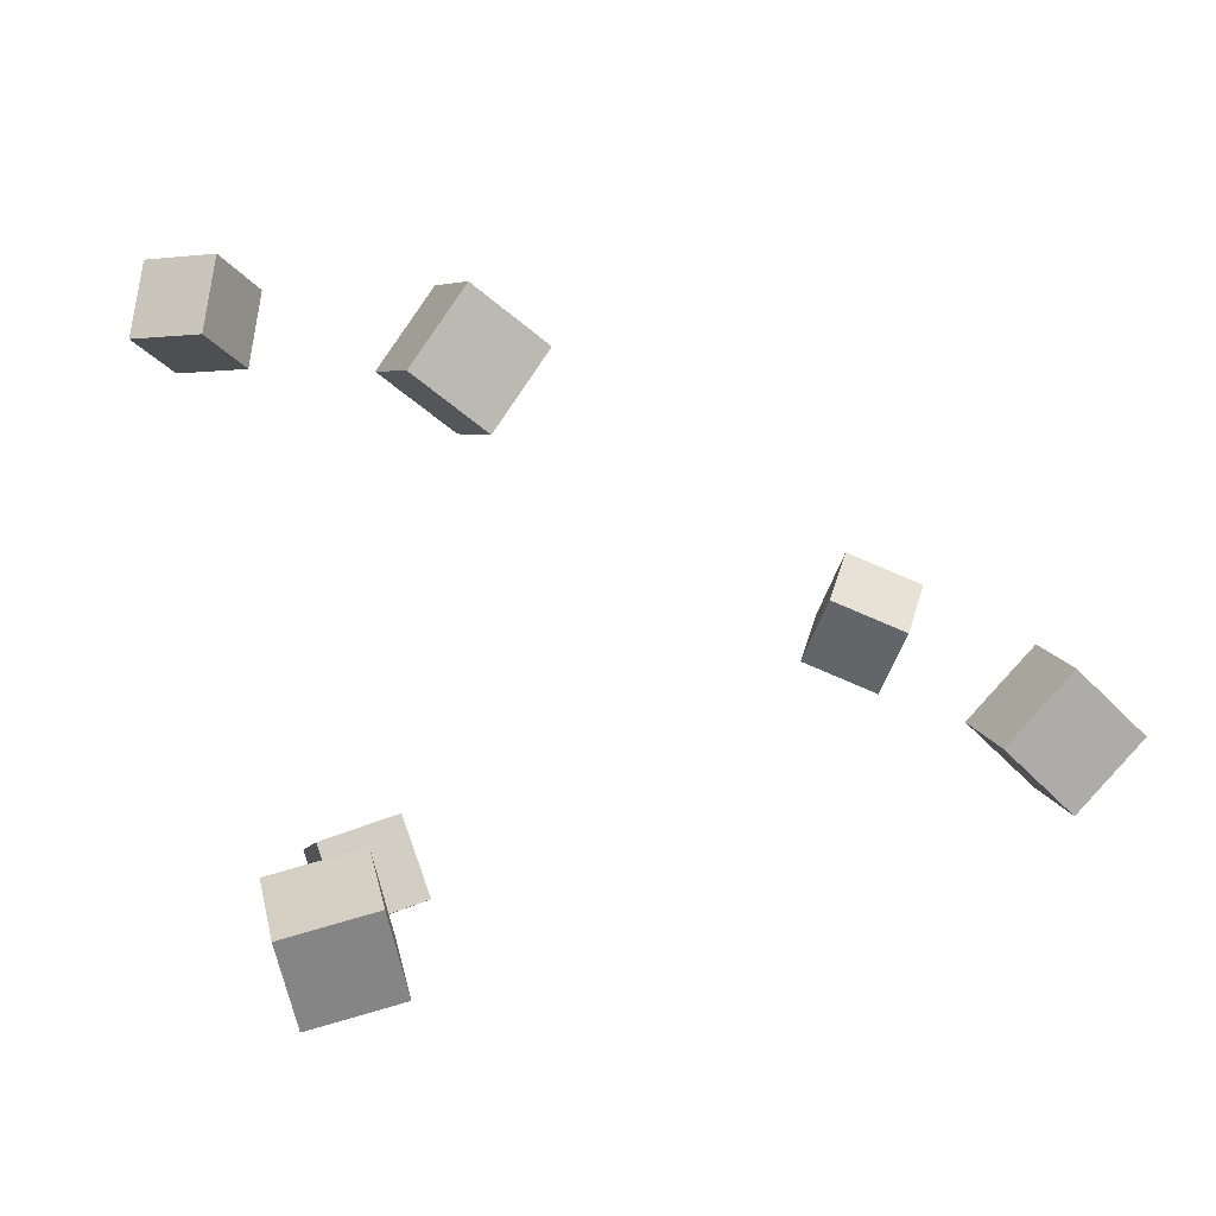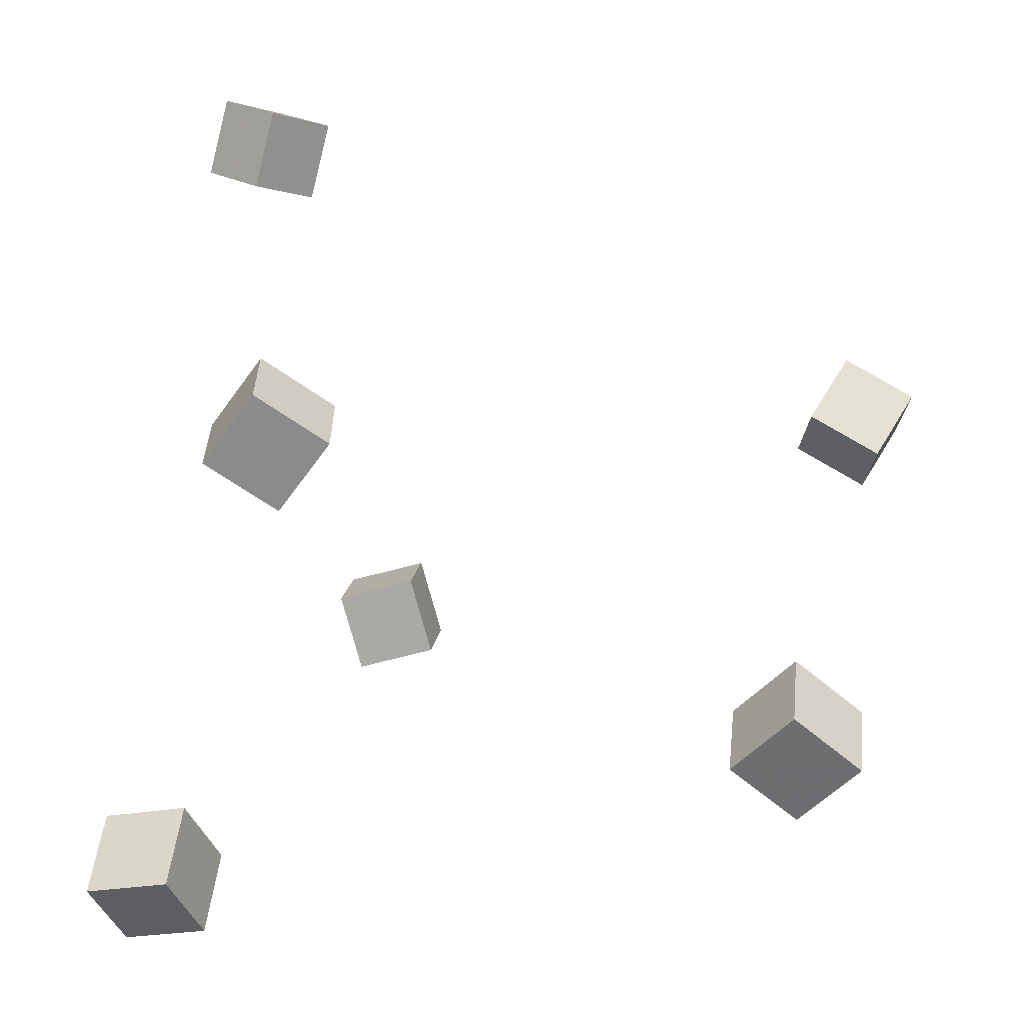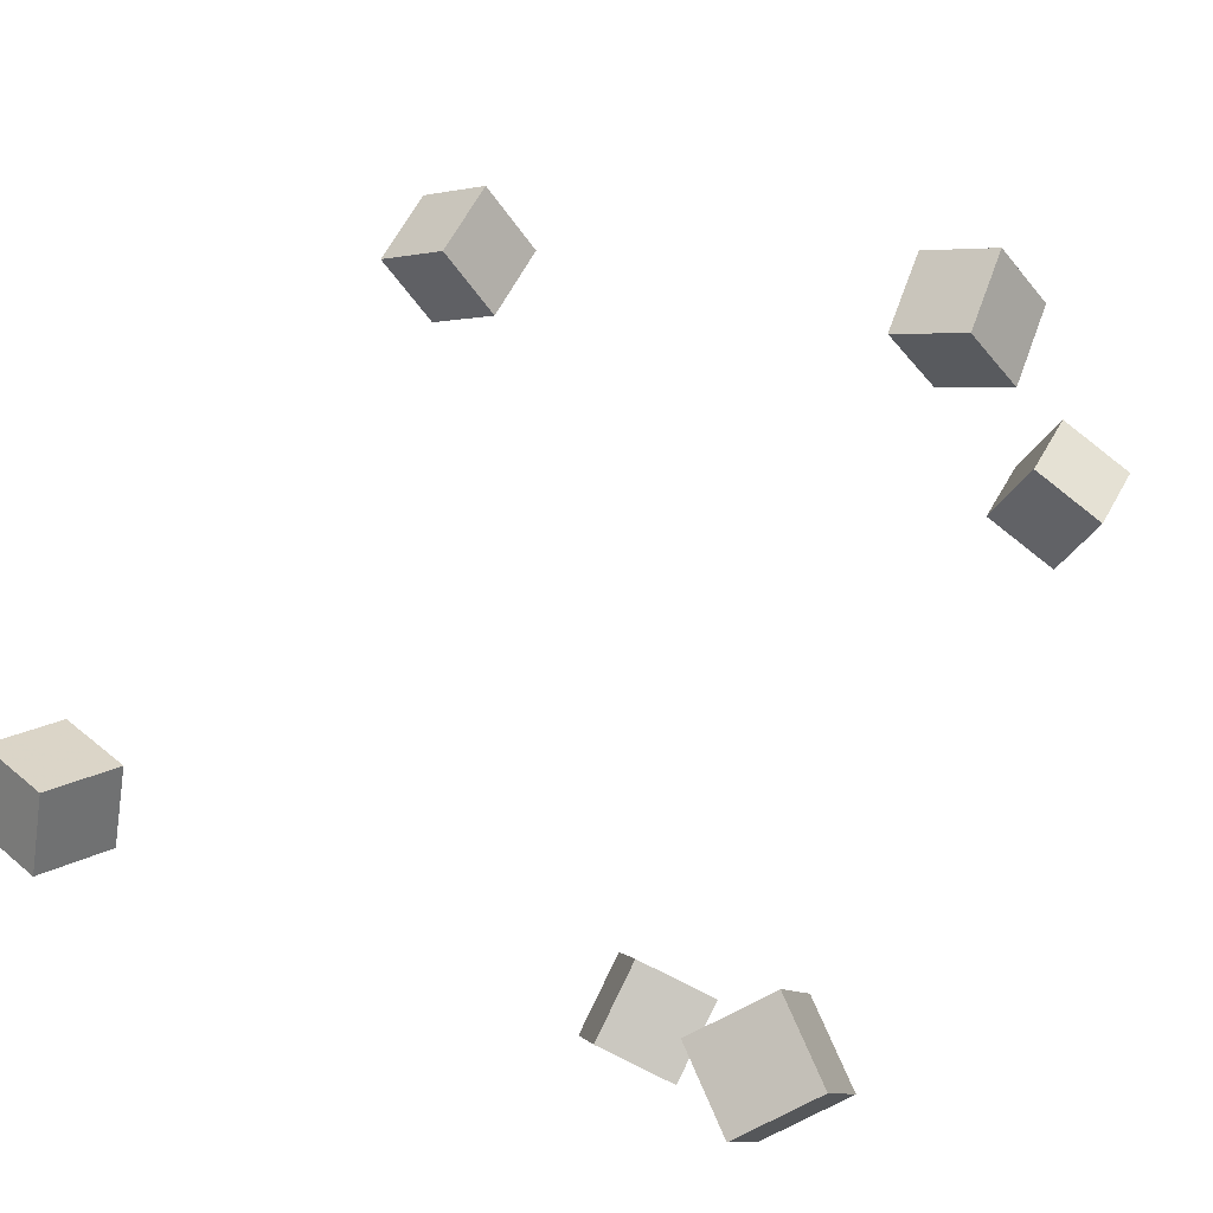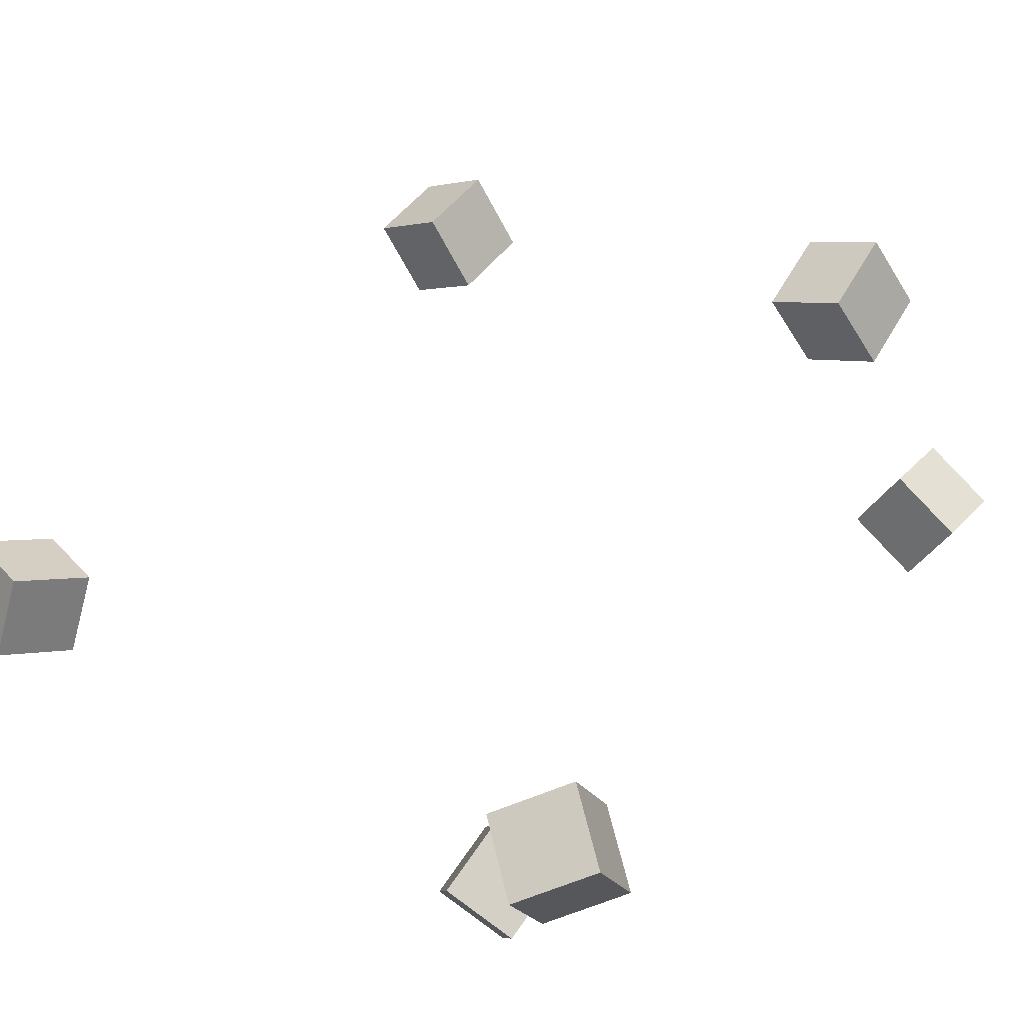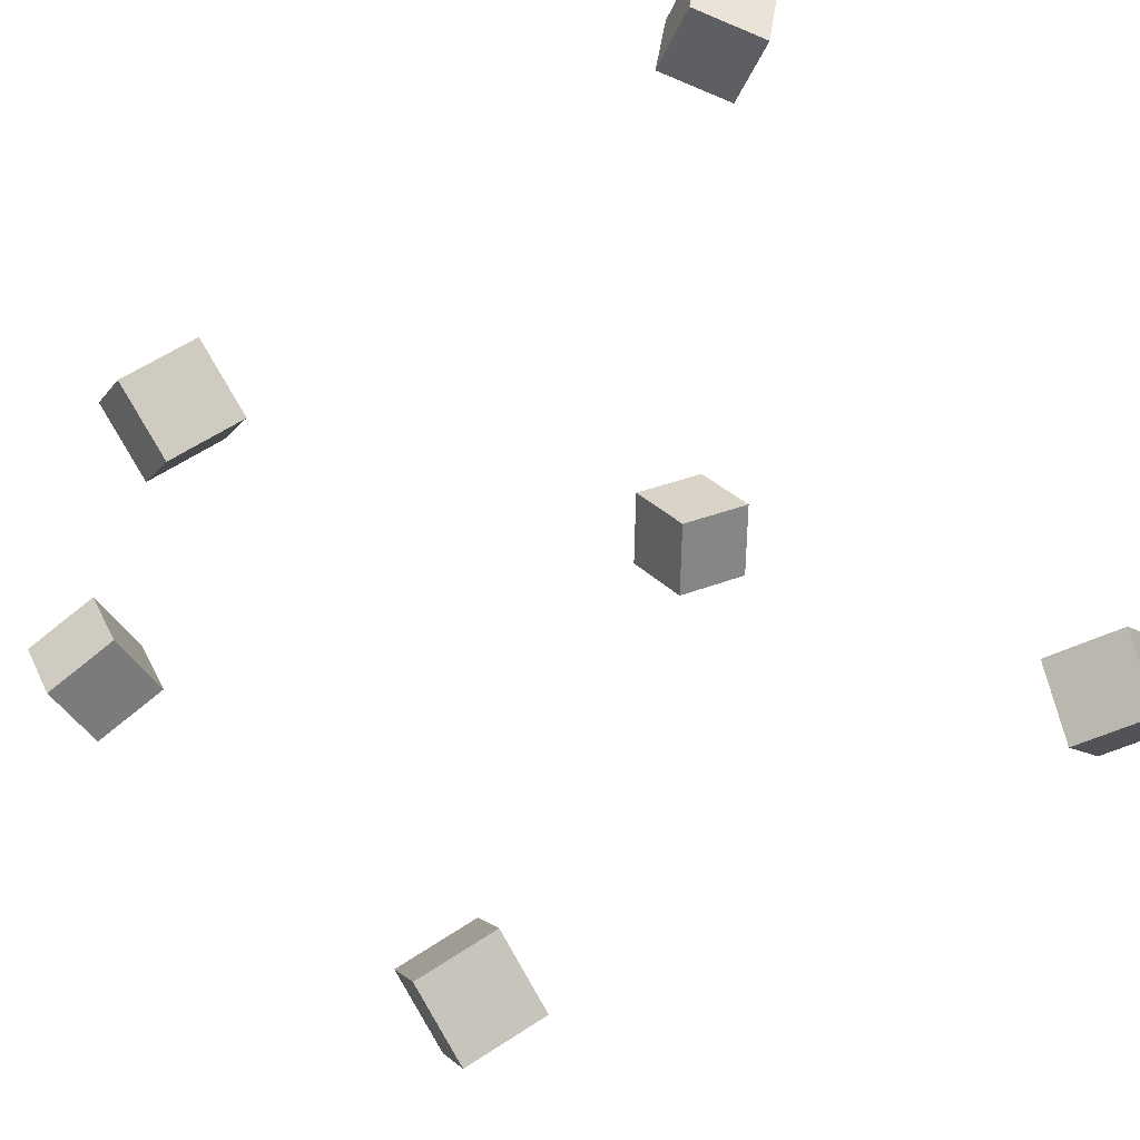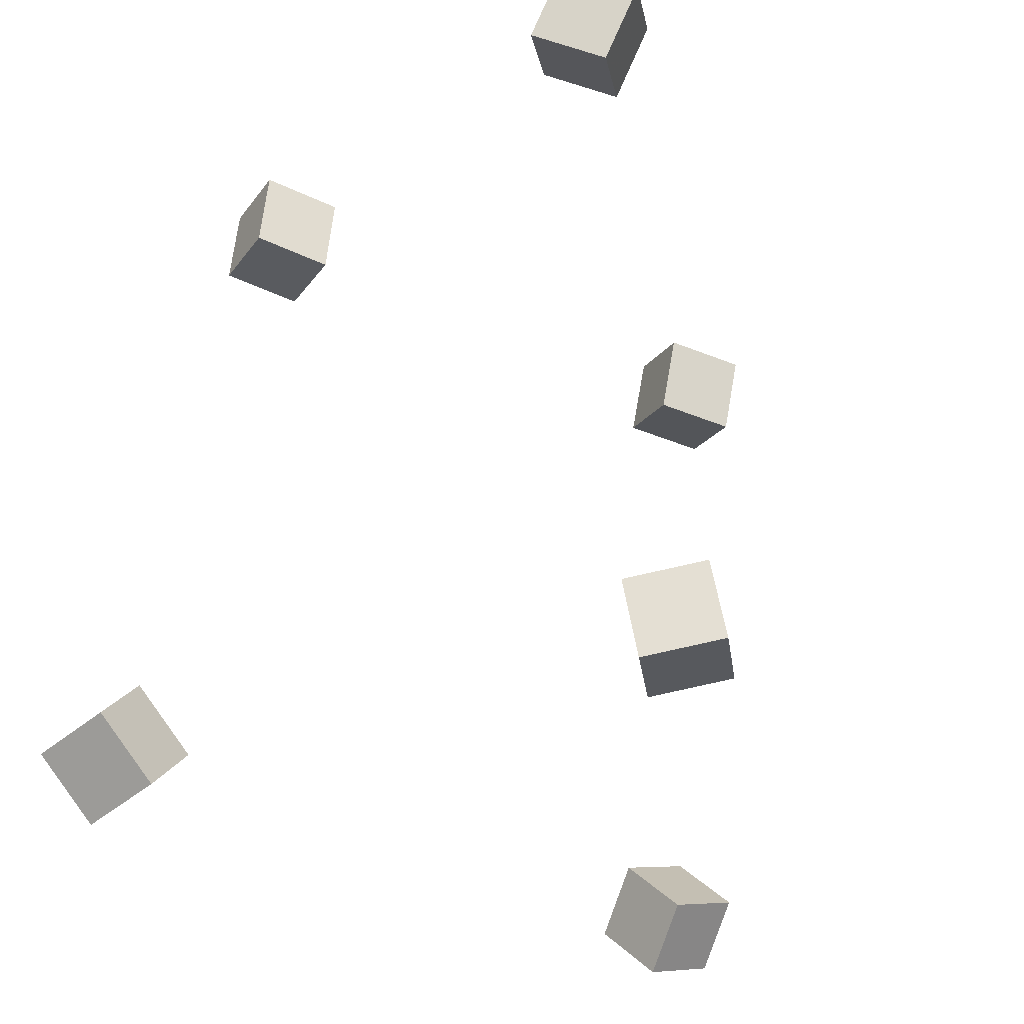
<metadata>
{"format":"obj","ext":"obj","renderer":"f3d","projection":"perspective","resolution":1024,"background":"white","views":[{"elev":2.9,"azim":-10.9,"up":"+Y"},{"elev":25.3,"azim":9.6,"up":"+Y"},{"elev":69.3,"azim":-150.0,"up":"+Y"},{"elev":61.5,"azim":-140.3,"up":"+Y"},{"elev":48.9,"azim":61.7,"up":"+Y"},{"elev":-23.9,"azim":-64.8,"up":"+Z"}]}
</metadata>
<code>
v -0.2066 0.2227 -0.1553
v -0.2469 0.2206 -0.1852
v -0.1777 0.204 -0.1929
v -0.218 0.202 -0.2228
v -0.1971 0.2696 -0.1713
v -0.2374 0.2675 -0.2012
v -0.1682 0.2509 -0.2089
v -0.2085 0.2489 -0.2388
f 1.0 7.0 5.0
f 1.0 3.0 7.0
f 1.0 4.0 3.0
f 1.0 2.0 4.0
f 3.0 8.0 7.0
f 3.0 4.0 8.0
f 5.0 7.0 8.0
f 5.0 8.0 6.0
f 1.0 5.0 6.0
f 1.0 6.0 2.0
f 2.0 6.0 8.0
f 2.0 8.0 4.0
v -0.1496 -0.07618 -0.1657
v -0.1467 -0.06531 -0.1147
v -0.1003 -0.06138 -0.1717
v -0.09744 -0.0505 -0.1207
v -0.1339 -0.1247 -0.1563
v -0.131 -0.1138 -0.1053
v -0.0846 -0.1099 -0.1622
v -0.08172 -0.09904 -0.1112
f 9.0 15.0 13.0
f 9.0 11.0 15.0
f 9.0 12.0 11.0
f 9.0 10.0 12.0
f 11.0 16.0 15.0
f 11.0 12.0 16.0
f 13.0 15.0 16.0
f 13.0 16.0 14.0
f 9.0 13.0 14.0
f 9.0 14.0 10.0
f 10.0 14.0 16.0
f 10.0 16.0 12.0
v 0.1515 0.02102 0.1504
v 0.1545 0.01238 0.2019
v 0.1865 0.05968 0.1548
v 0.1895 0.05104 0.2064
v 0.1904 -0.01331 0.1423
v 0.1935 -0.02195 0.1939
v 0.2254 0.02535 0.1468
v 0.2284 0.01671 0.1983
f 17.0 23.0 21.0
f 17.0 19.0 23.0
f 17.0 20.0 19.0
f 17.0 18.0 20.0
f 19.0 24.0 23.0
f 19.0 20.0 24.0
f 21.0 23.0 24.0
f 21.0 24.0 22.0
f 17.0 21.0 22.0
f 17.0 22.0 18.0
f 18.0 22.0 24.0
f 18.0 24.0 20.0
v 0.164 0.02594 -0.2237
v 0.1736 0.06544 -0.1906
v 0.1847 0.05373 -0.2629
v 0.1943 0.09323 -0.2298
v 0.2111 0.005718 -0.2131
v 0.2207 0.04522 -0.1801
v 0.2318 0.0335 -0.2523
v 0.2414 0.073 -0.2193
f 25.0 31.0 29.0
f 25.0 27.0 31.0
f 25.0 28.0 27.0
f 25.0 26.0 28.0
f 27.0 32.0 31.0
f 27.0 28.0 32.0
f 29.0 31.0 32.0
f 29.0 32.0 30.0
f 25.0 29.0 30.0
f 25.0 30.0 26.0
f 26.0 30.0 32.0
f 26.0 32.0 28.0
v -0.191 -0.08003 0.2135
v -0.1894 -0.1017 0.26
v -0.205 -0.03582 0.2345
v -0.2035 -0.05753 0.2811
v -0.142 -0.06666 0.2181
v -0.1405 -0.08837 0.2646
v -0.1561 -0.02245 0.2392
v -0.1545 -0.04416 0.2857
f 33.0 39.0 37.0
f 33.0 35.0 39.0
f 33.0 36.0 35.0
f 33.0 34.0 36.0
f 35.0 40.0 39.0
f 35.0 36.0 40.0
f 37.0 39.0 40.0
f 37.0 40.0 38.0
f 33.0 37.0 38.0
f 33.0 38.0 34.0
f 34.0 38.0 40.0
f 34.0 40.0 36.0
v -0.1456 0.1927 0.1779
v -0.1168 0.2334 0.1736
v -0.1059 0.1637 0.1706
v -0.077 0.2044 0.1663
v -0.137 0.1919 0.2278
v -0.1081 0.2326 0.2235
v -0.09725 0.1629 0.2205
v -0.06838 0.2036 0.2161
f 41.0 47.0 45.0
f 41.0 43.0 47.0
f 41.0 44.0 43.0
f 41.0 42.0 44.0
f 43.0 48.0 47.0
f 43.0 44.0 48.0
f 45.0 47.0 48.0
f 45.0 48.0 46.0
f 41.0 45.0 46.0
f 41.0 46.0 42.0
f 42.0 46.0 48.0
f 42.0 48.0 44.0

</code>
